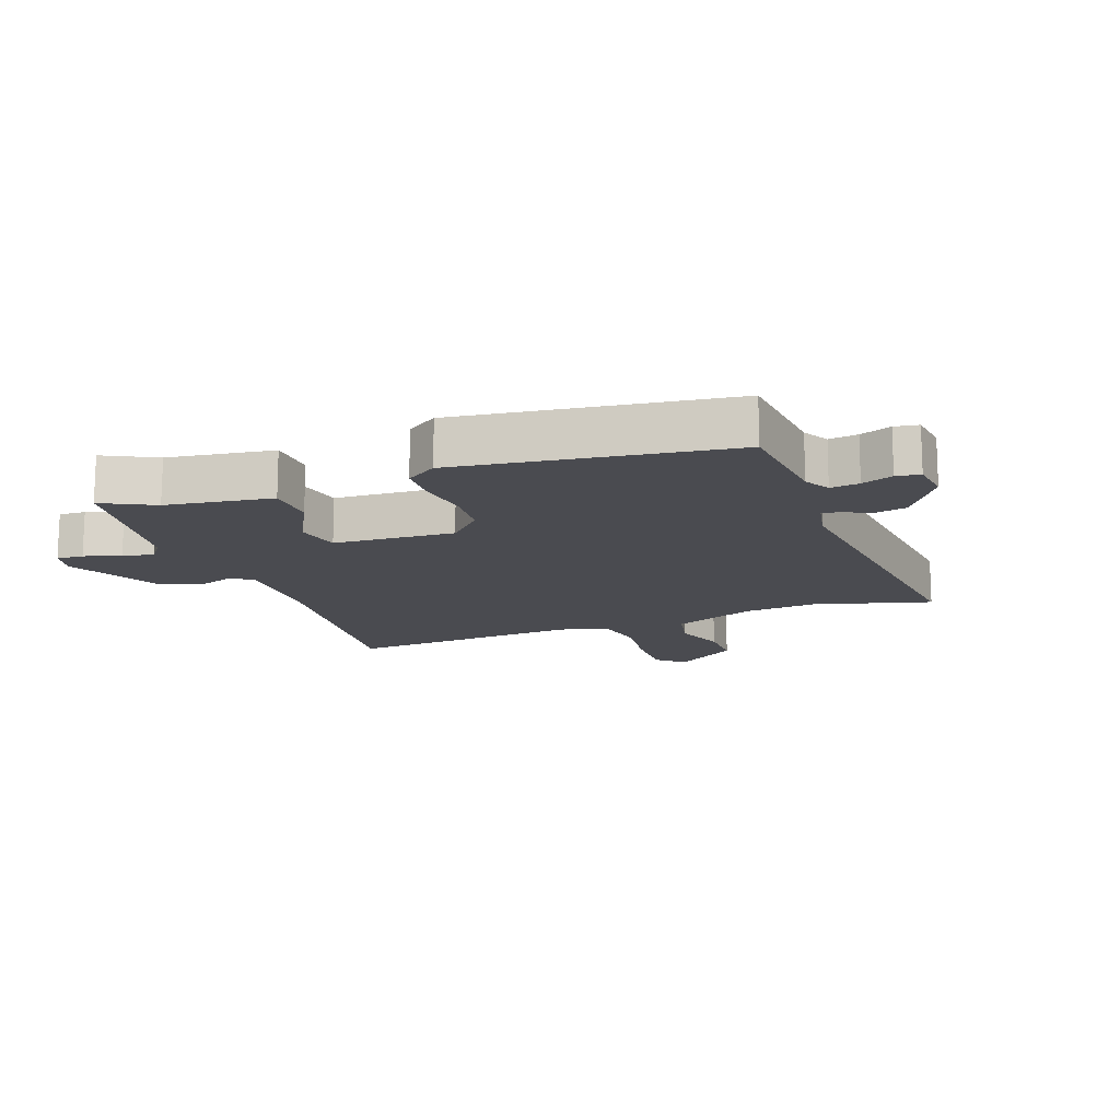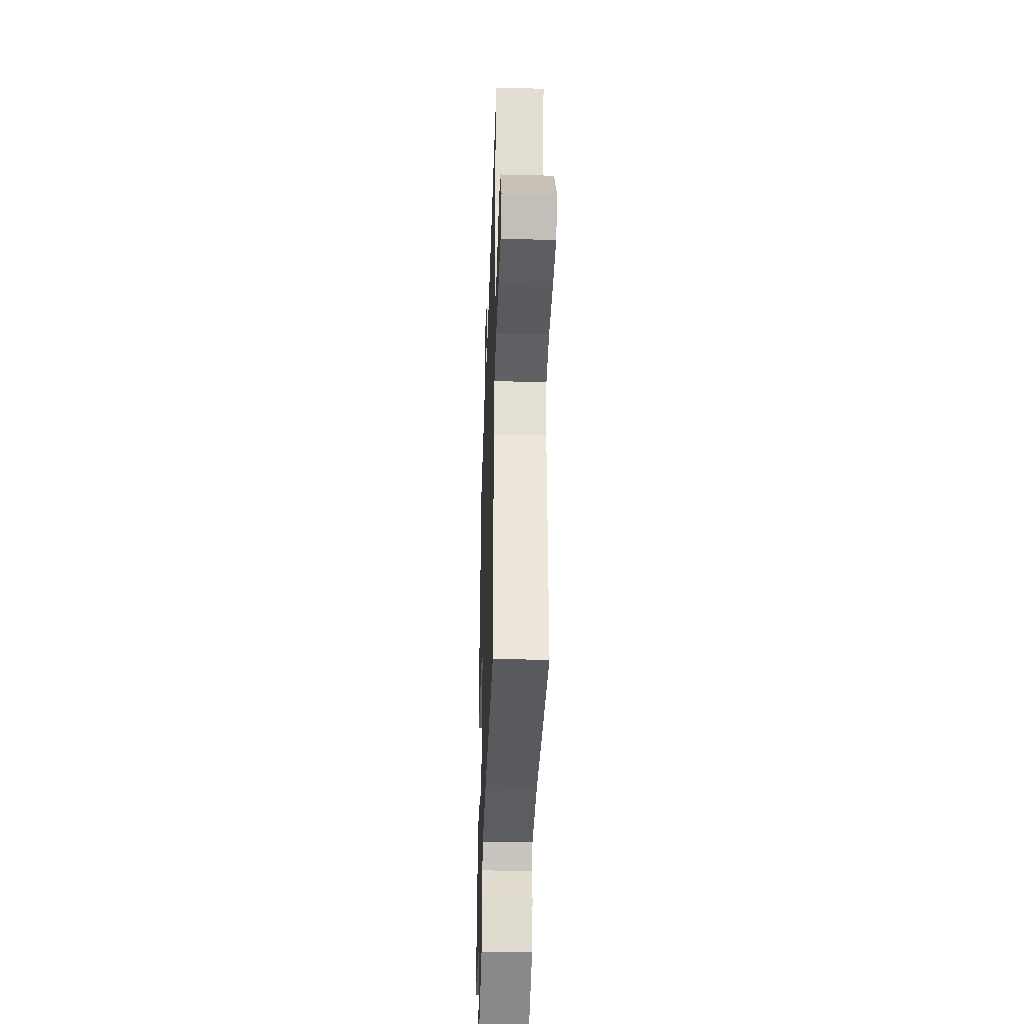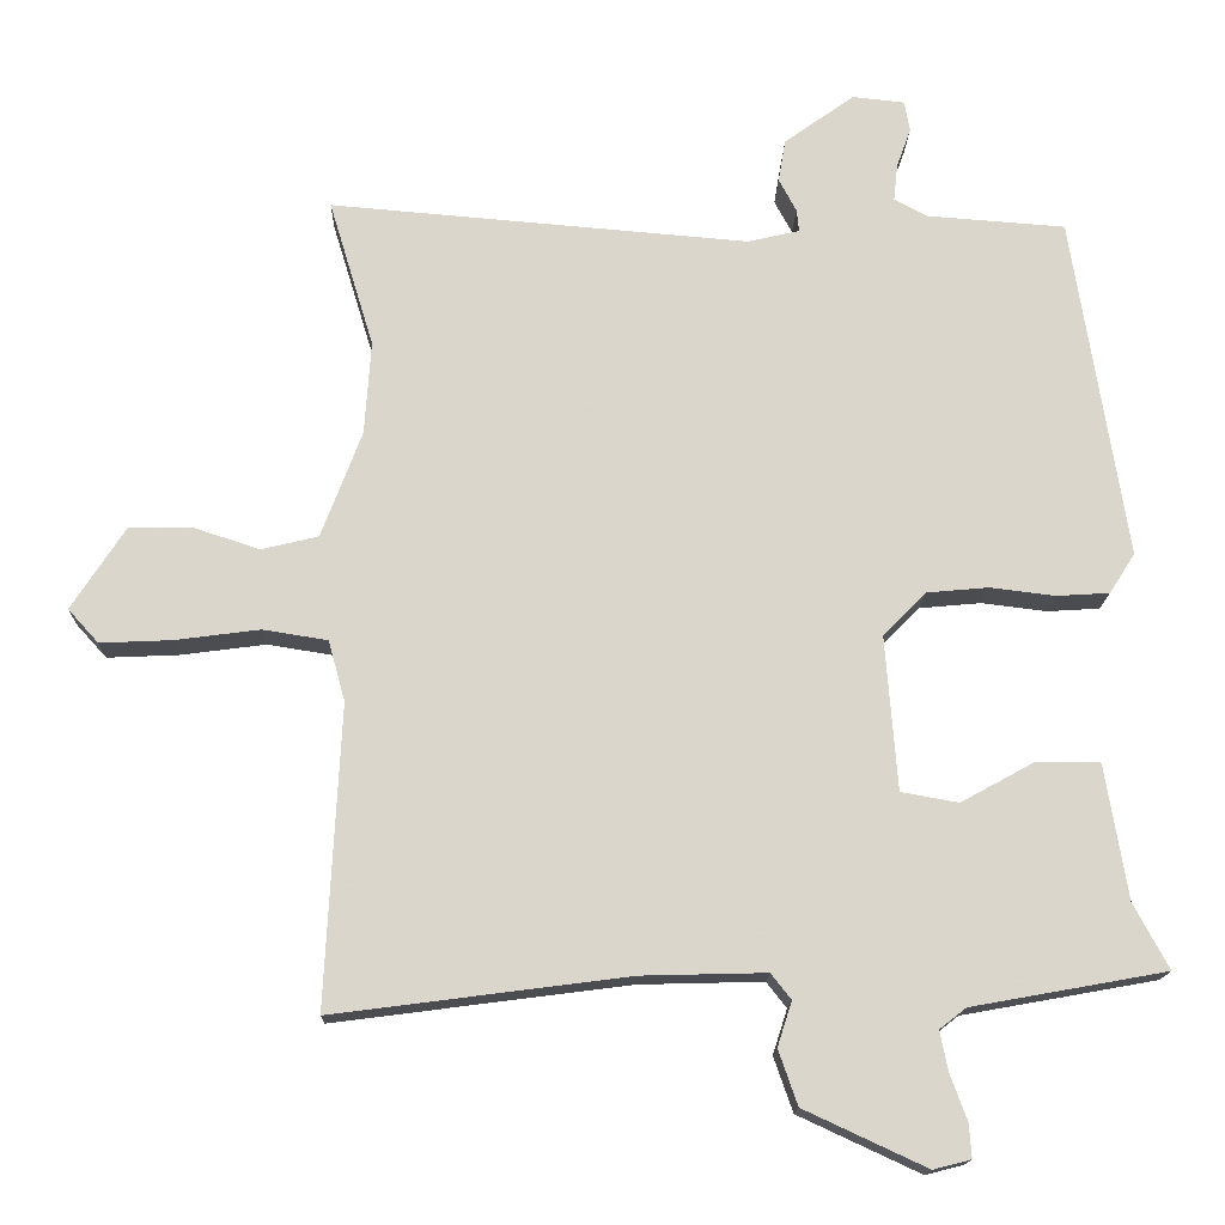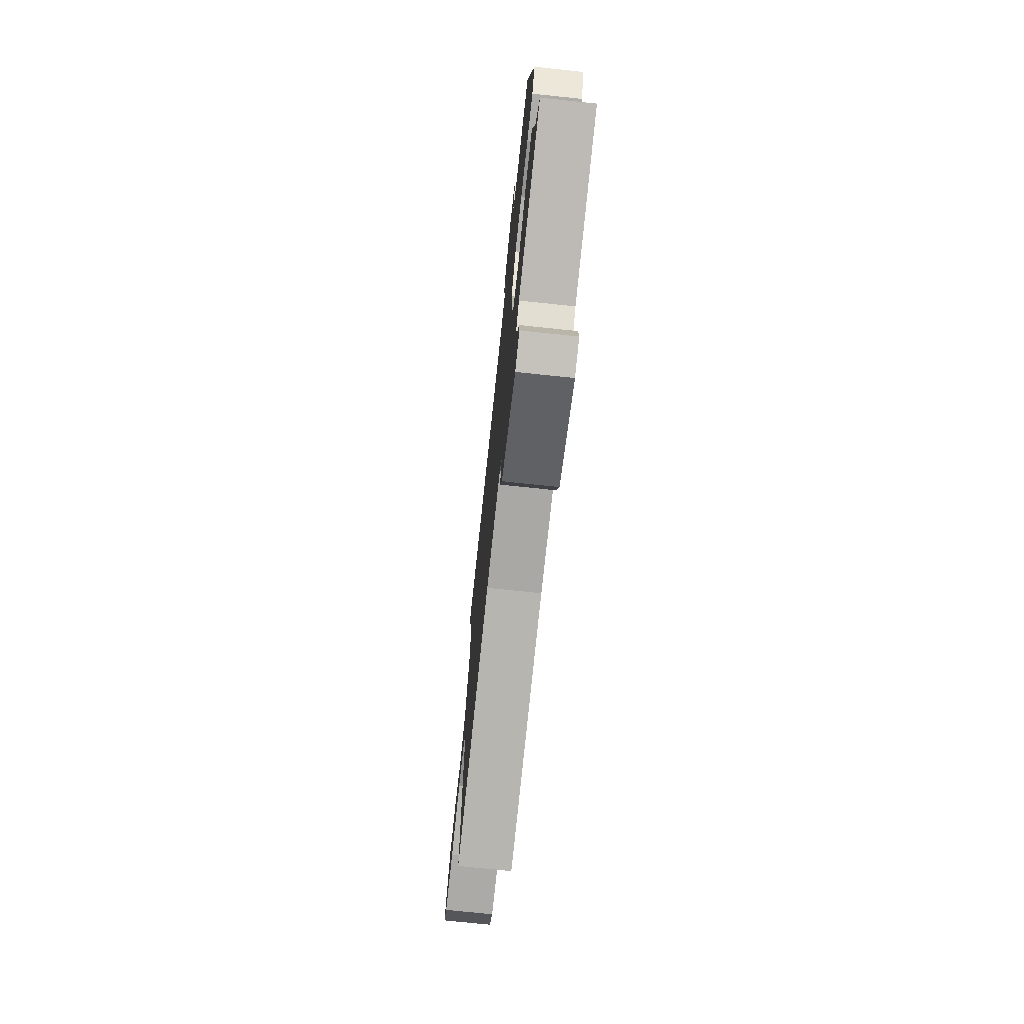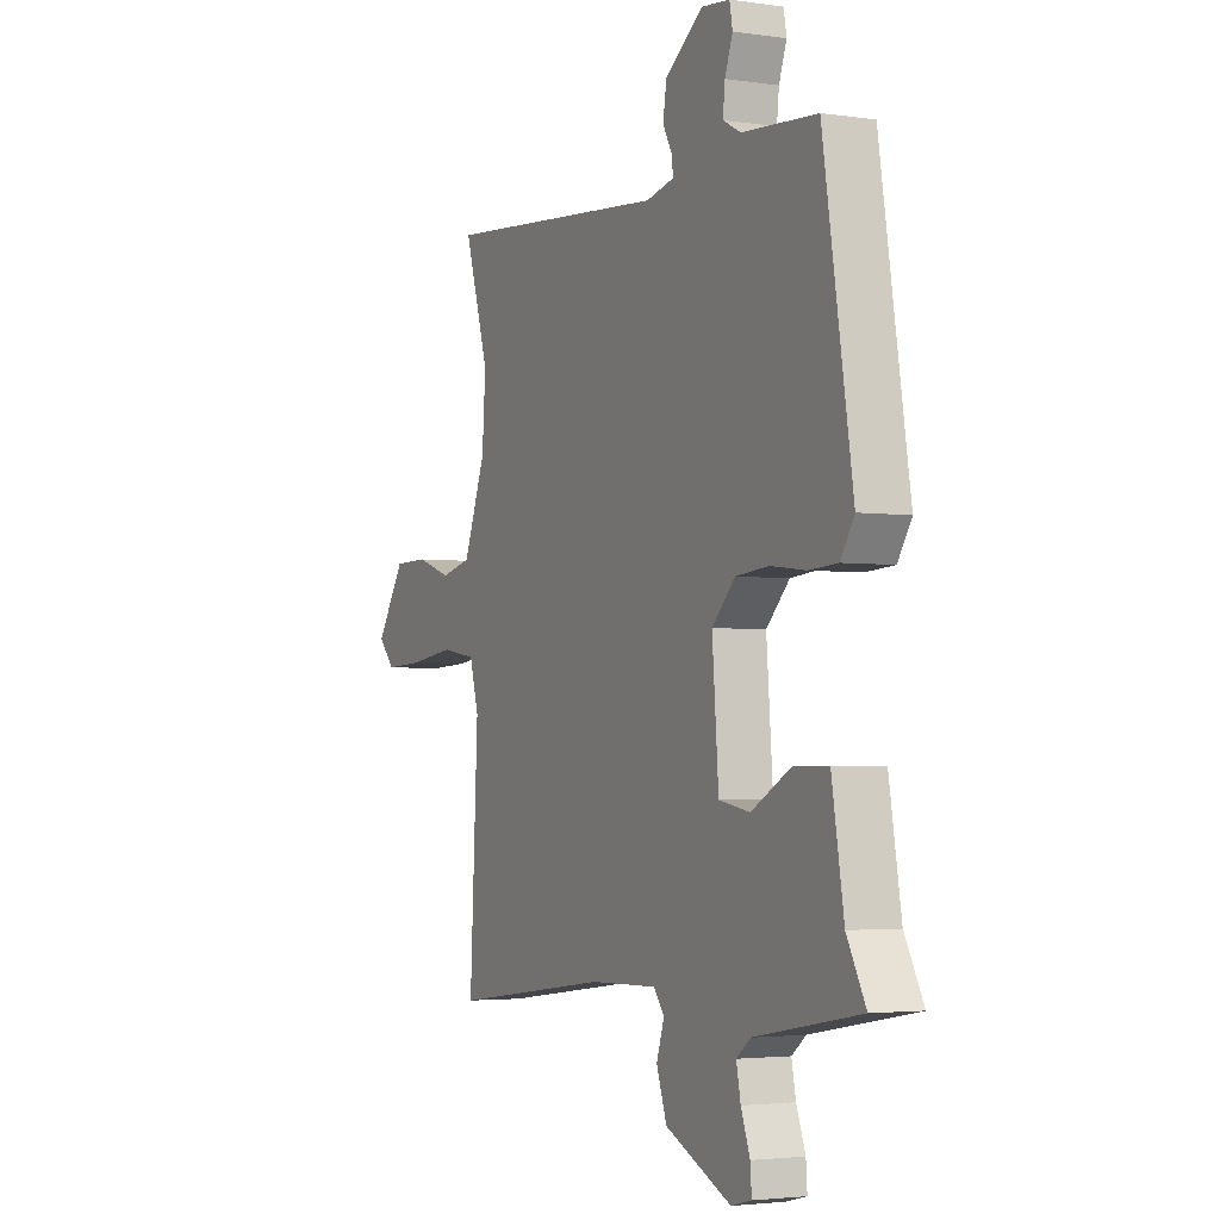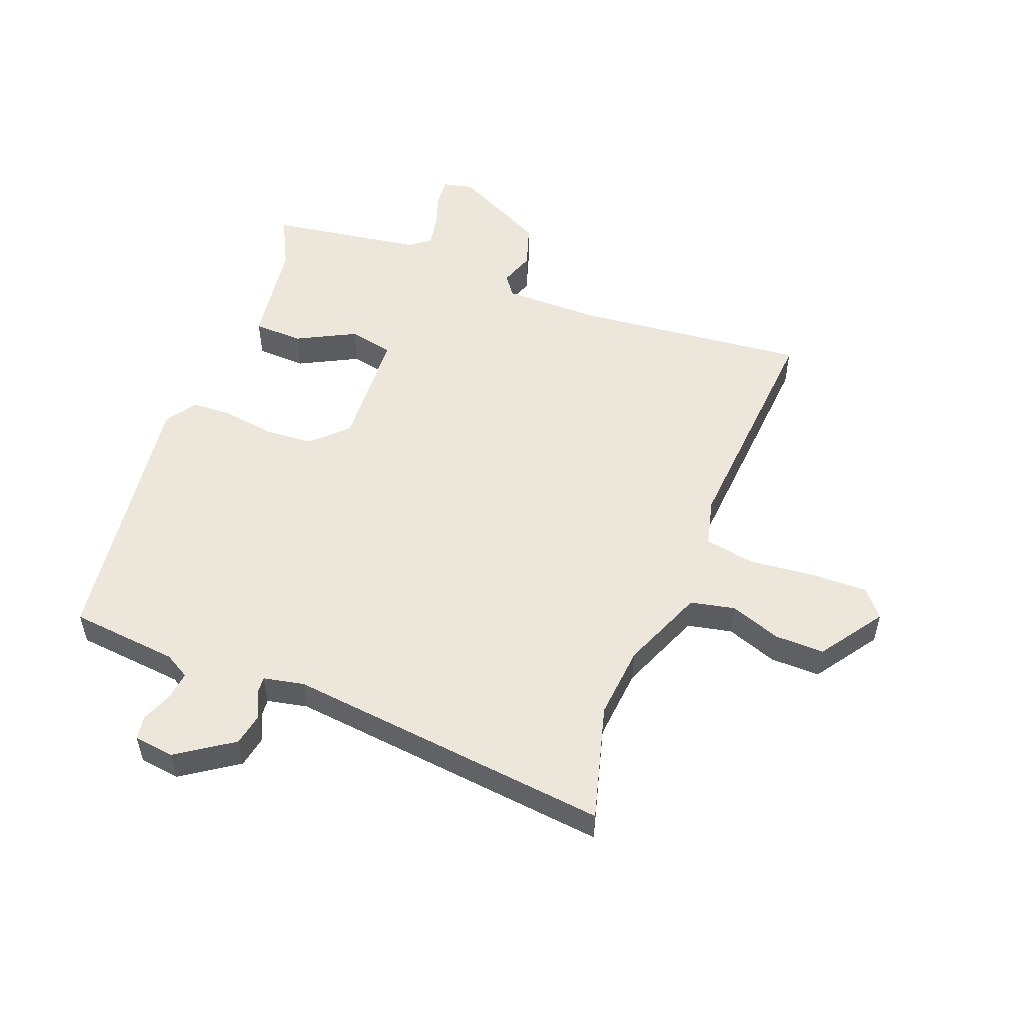
<metadata>
{"format":"obj","ext":"obj","renderer":"f3d","projection":"perspective","resolution":1024,"background":"white","views":[{"elev":-14.6,"azim":-68.6,"up":"+Y"},{"elev":-38.2,"azim":88.1,"up":"+Z"},{"elev":-15.6,"azim":178.6,"up":"+Z"},{"elev":-73.5,"azim":-96.0,"up":"+Z"},{"elev":-3.1,"azim":-116.5,"up":"+Z"},{"elev":53.3,"azim":22.5,"up":"+Y"}]}
</metadata>
<code>
v 0.506 0.07 0.52
v 0.45 0.07 0.335
v 0.458 0.07 0.218
v 0.509 0.07 0.084
v 0.58 0.07 0.067
v 0.662 0.07 0.094
v 0.742 0.07 0.093
v 0.809 0.07 -0.01
v 0.771 0.07 -0.052
v 0.681 0.07 -0.048
v 0.575 0.07 -0.034
v 0.494 0.07 -0.047
v 0.473 0.07 -0.123
v 0.492 0.07 -0.5
v 0.122 0.07 -0.452
v -0.034 0.07 -0.448
v -0.059 0.07 -0.48
v -0.041 0.07 -0.536
v -0.065 0.07 -0.605
v -0.218 0.07 -0.676
v -0.265 0.07 -0.664
v -0.262 0.07 -0.621
v -0.241 0.07 -0.564
v -0.231 0.07 -0.514
v -0.264 0.07 -0.488
v -0.508 0.07 -0.444
v -0.464 0.07 -0.362
v -0.436 0.07 -0.193
v -0.357 0.07 -0.192
v -0.264 0.07 -0.243
v -0.192 0.07 -0.23
v -0.177 0.07 -0.037
v -0.231 0.07 0.018
v -0.308 0.07 0.025
v -0.39 0.07 0.015
v -0.456 0.07 0.019
v -0.488 0.07 0.069
v -0.42 0.07 0.5
v -0.246 0.07 0.513
v -0.205 0.07 0.535
v -0.21 0.07 0.581
v -0.228 0.07 0.631
v -0.221 0.07 0.669
v -0.156 0.07 0.676
v -0.068 0.07 0.613
v -0.059 0.07 0.56
v -0.081 0.07 0.519
v -0.084 0.07 0.491
v -0.019 0.07 0.476
v 0.506 0 0.52
v 0.45 0 0.335
v 0.458 0 0.218
v 0.509 0 0.084
v 0.58 0 0.067
v 0.662 0 0.094
v 0.742 0 0.093
v 0.809 0 -0.01
v 0.771 0 -0.052
v 0.681 0 -0.048
v 0.575 0 -0.034
v 0.494 0 -0.047
v 0.473 0 -0.123
v 0.492 0 -0.5
v 0.122 0 -0.452
v -0.034 0 -0.448
v -0.059 0 -0.48
v -0.041 0 -0.536
v -0.065 0 -0.605
v -0.218 0 -0.676
v -0.265 0 -0.664
v -0.262 0 -0.621
v -0.241 0 -0.564
v -0.231 0 -0.514
v -0.264 0 -0.488
v -0.508 0 -0.444
v -0.464 0 -0.362
v -0.436 0 -0.193
v -0.357 0 -0.192
v -0.264 0 -0.243
v -0.192 0 -0.23
v -0.177 0 -0.037
v -0.231 0 0.018
v -0.308 0 0.025
v -0.39 0 0.015
v -0.456 0 0.019
v -0.488 0 0.069
v -0.42 0 0.5
v -0.246 0 0.513
v -0.205 0 0.535
v -0.21 0 0.581
v -0.228 0 0.631
v -0.221 0 0.669
v -0.156 0 0.676
v -0.068 0 0.613
v -0.059 0 0.56
v -0.081 0 0.519
v -0.084 0 0.491
v -0.019 0 0.476
f 45 46 47
f 44 45 47
f 43 44 47
f 42 43 47
f 41 42 47
f 40 41 47 48
f 39 40 48
f 39 48 49
f 38 39 49
f 37 38 49
f 36 37 49
f 35 36 49
f 34 35 49
f 27 28 29 30
f 27 30 31
f 26 27 31
f 25 26 31
f 24 25 31
f 21 22 23
f 20 21 23
f 19 20 23
f 18 19 23
f 17 18 23
f 16 17 23 24
f 13 14 15
f 12 13 15 16
f 9 10 11
f 8 9 11
f 7 8 11
f 6 7 11
f 5 6 11
f 4 5 11 12
f 16 24 31
f 12 16 31
f 4 12 31
f 3 4 31
f 49 1 2
f 34 49 2
f 33 34 2
f 32 33 2 3
f 3 31 32
f 96 95 94
f 96 94 93
f 96 93 92
f 96 92 91
f 96 91 90
f 97 96 90 89
f 97 89 88
f 98 97 88
f 98 88 87
f 98 87 86
f 98 86 85
f 98 85 84
f 98 84 83
f 79 78 77 76
f 80 79 76
f 80 76 75
f 80 75 74
f 80 74 73
f 72 71 70
f 72 70 69
f 72 69 68
f 72 68 67
f 72 67 66
f 73 72 66 65
f 64 63 62
f 65 64 62 61
f 60 59 58
f 60 58 57
f 60 57 56
f 60 56 55
f 60 55 54
f 61 60 54 53
f 80 73 65
f 80 65 61
f 80 61 53
f 80 53 52
f 51 50 98
f 51 98 83
f 51 83 82
f 52 51 82 81
f 81 80 52
f 1 50 51 2
f 2 51 52 3
f 3 52 53 4
f 4 53 54 5
f 5 54 55 6
f 6 55 56 7
f 7 56 57 8
f 8 57 58 9
f 9 58 59 10
f 10 59 60 11
f 11 60 61 12
f 12 61 62 13
f 13 62 63 14
f 14 63 64 15
f 15 64 65 16
f 16 65 66 17
f 17 66 67 18
f 18 67 68 19
f 19 68 69 20
f 20 69 70 21
f 21 70 71 22
f 22 71 72 23
f 23 72 73 24
f 24 73 74 25
f 25 74 75 26
f 26 75 76 27
f 27 76 77 28
f 28 77 78 29
f 29 78 79 30
f 30 79 80 31
f 31 80 81 32
f 32 81 82 33
f 33 82 83 34
f 34 83 84 35
f 35 84 85 36
f 36 85 86 37
f 37 86 87 38
f 38 87 88 39
f 39 88 89 40
f 40 89 90 41
f 41 90 91 42
f 42 91 92 43
f 43 92 93 44
f 44 93 94 45
f 45 94 95 46
f 46 95 96 47
f 47 96 97 48
f 48 97 98 49
f 49 98 50 1

</code>
